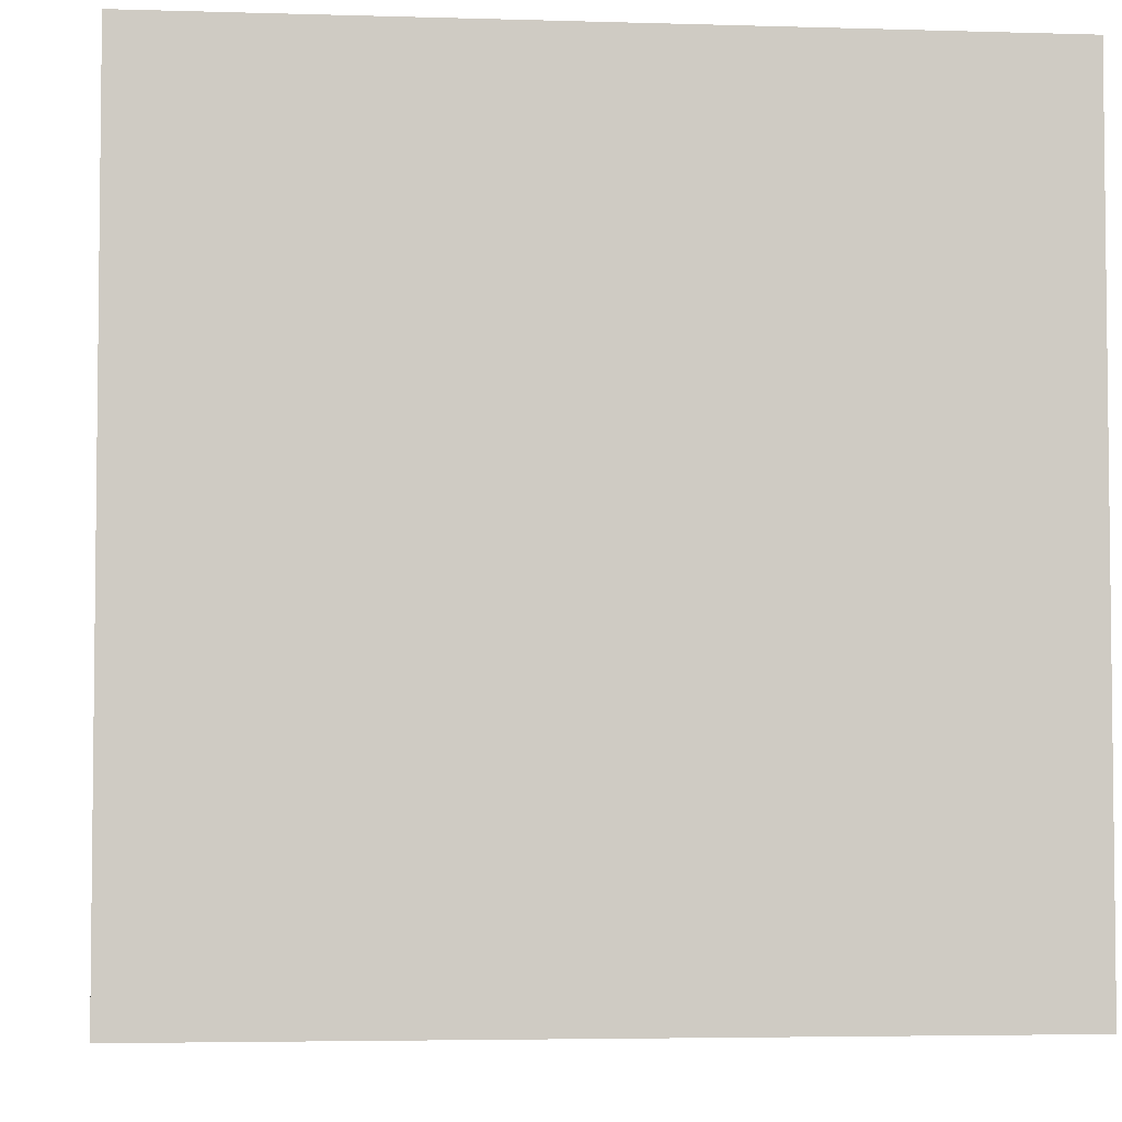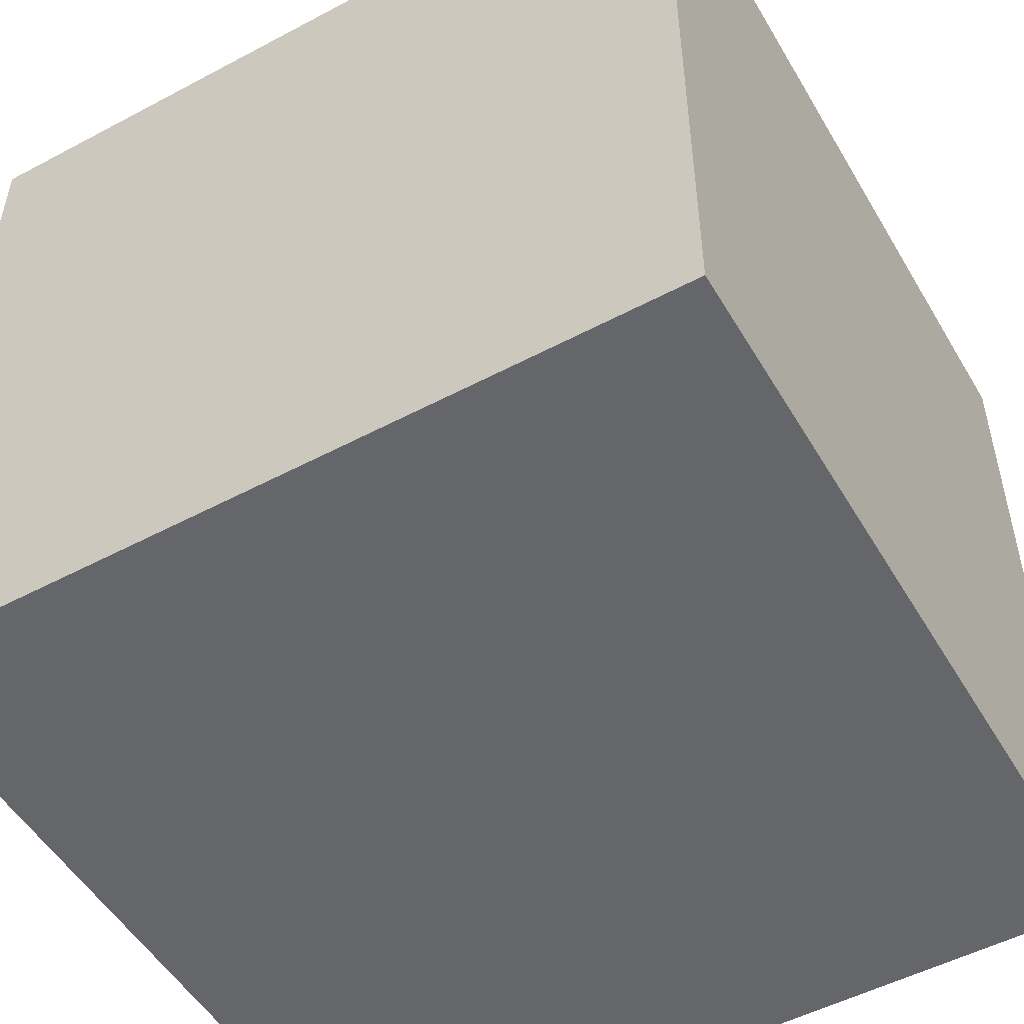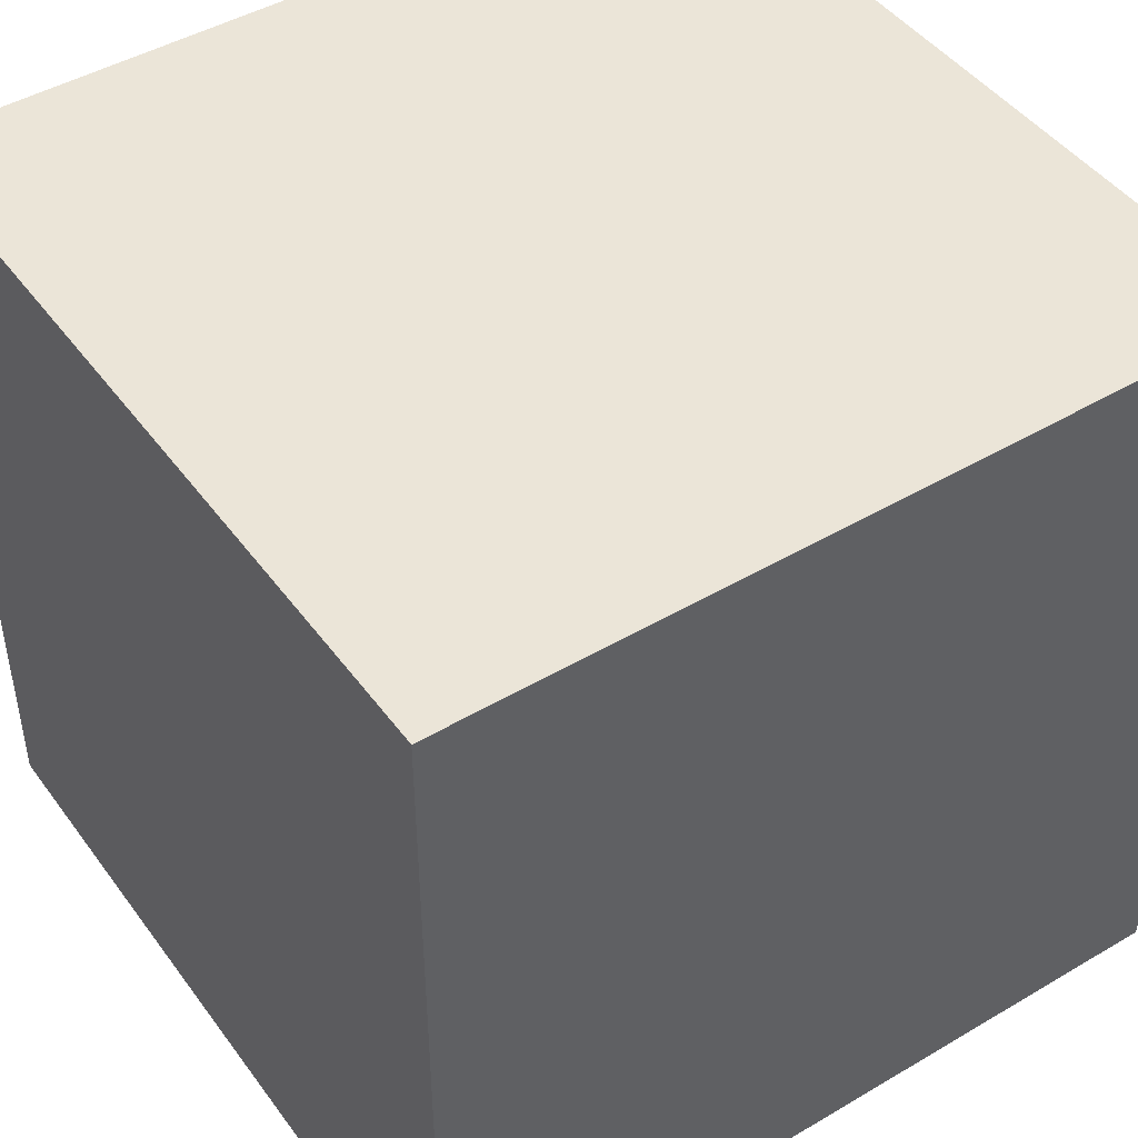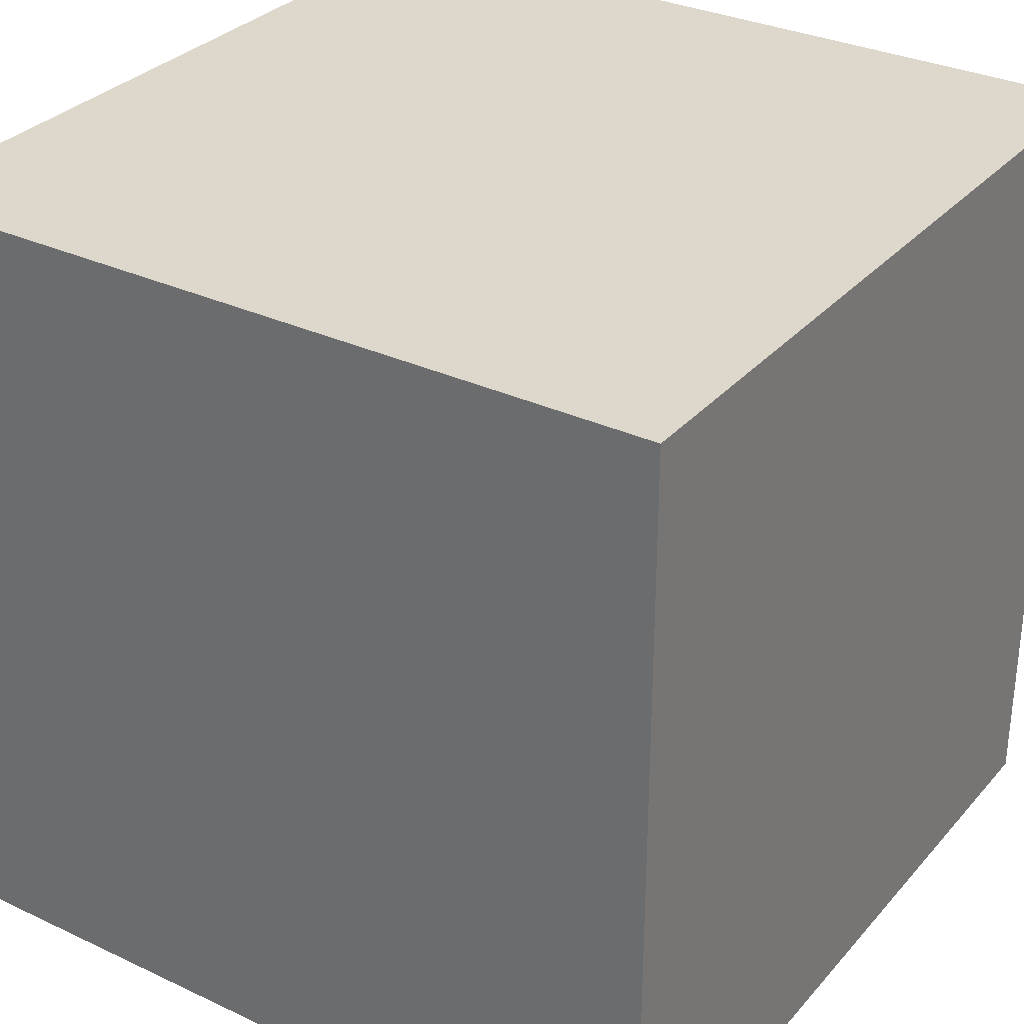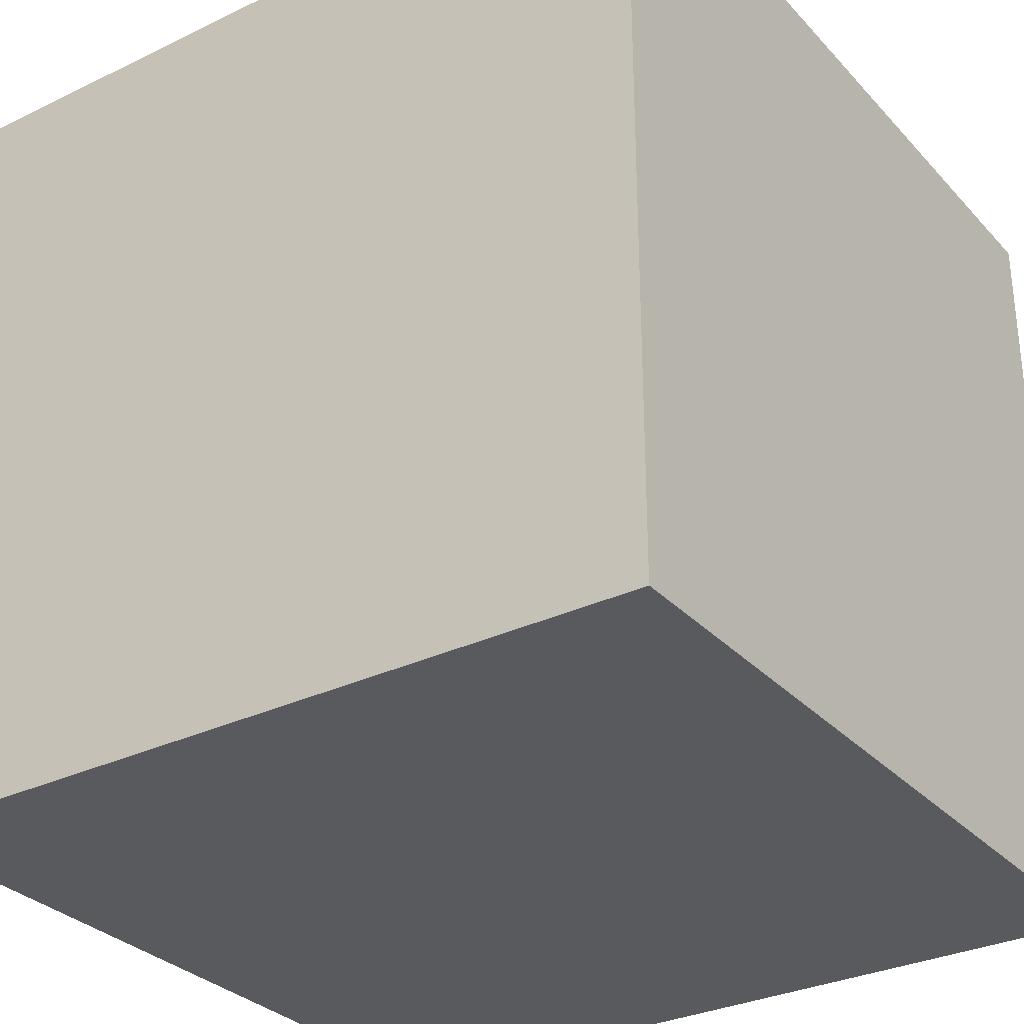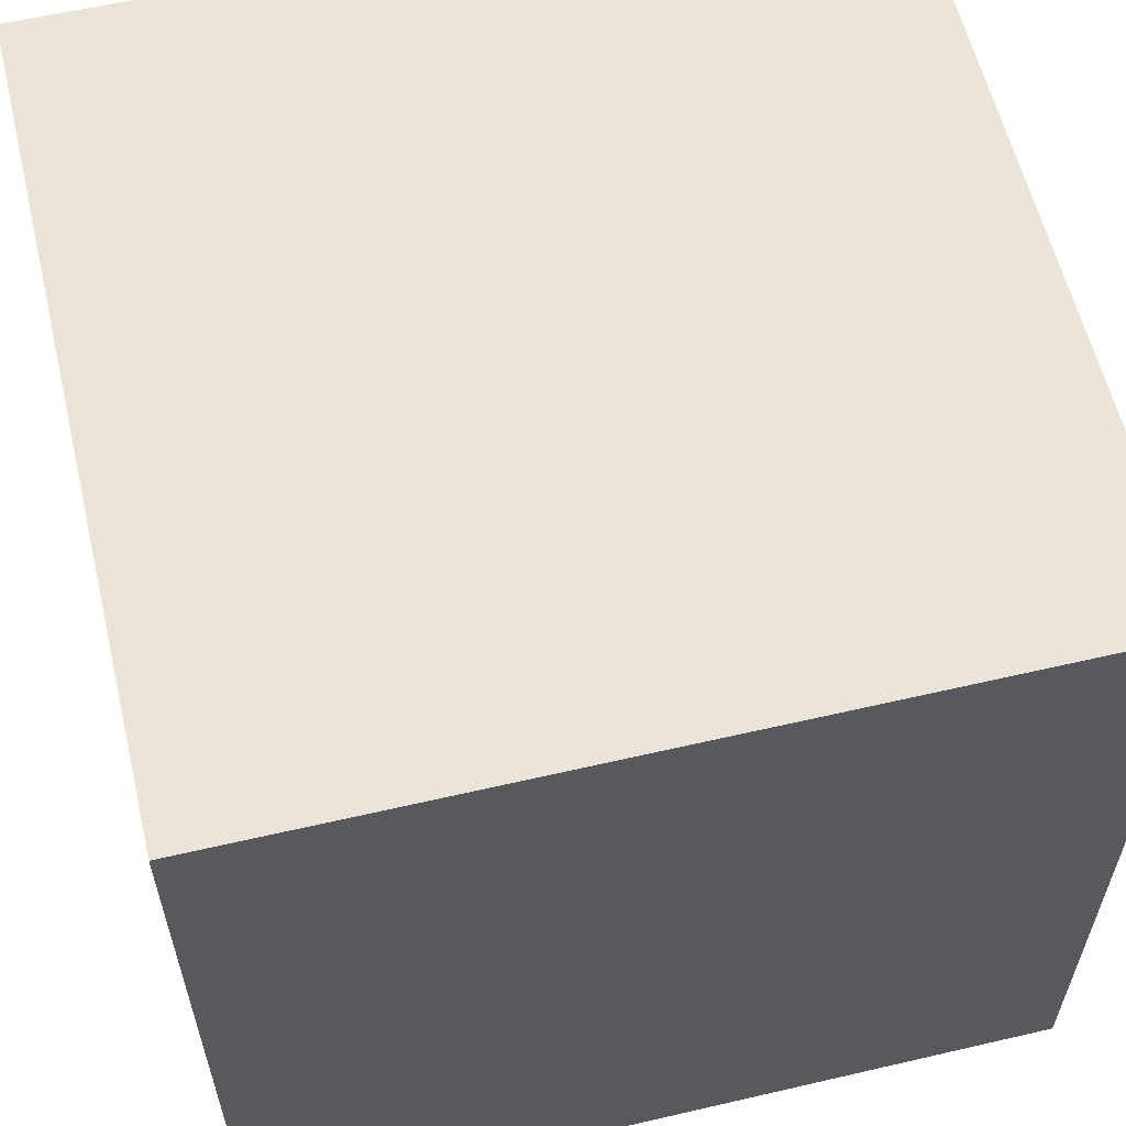
<metadata>
{"format":"obj","ext":"obj","renderer":"f3d","projection":"perspective","resolution":1024,"background":"white","views":[{"elev":-4.2,"azim":-95.7,"up":"+Z"},{"elev":-51.7,"azim":29.9,"up":"+Z"},{"elev":45.8,"azim":55.9,"up":"+Y"},{"elev":31.5,"azim":-146.4,"up":"+Y"},{"elev":-31.1,"azim":124.5,"up":"+Z"},{"elev":59.6,"azim":-103.4,"up":"+Z"}]}
</metadata>
<code>
v 1 -1 -1
v 1 -1 1
v -1 -1 1
v -1 -1 -1
v 1 1 -1
v 1 1 1
v -1 1 1
v -1 1 -1
f 2 4 1
f 8 6 5
f 5 2 1
f 6 3 2
f 3 8 4
f 1 8 5
f 2 3 4
f 8 7 6
f 5 6 2
f 6 7 3
f 3 7 8
f 1 4 8

</code>
